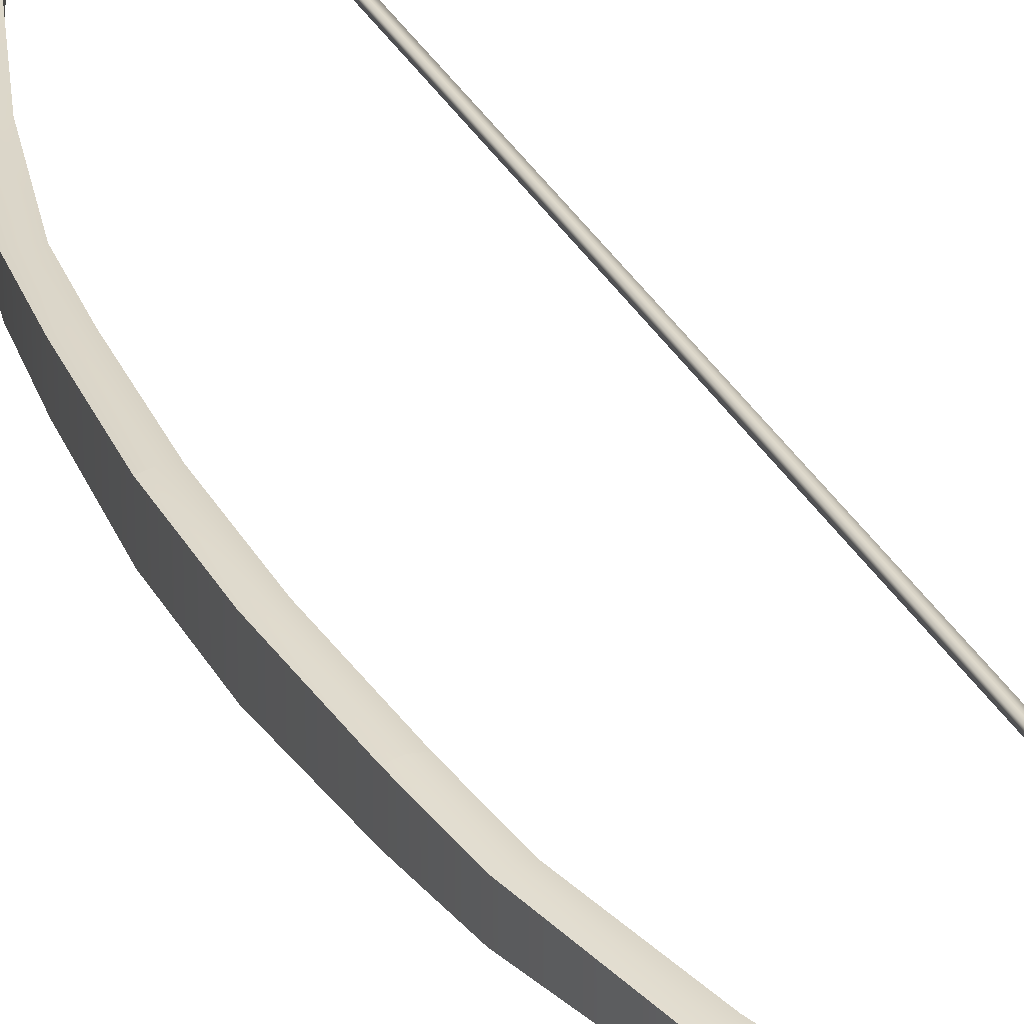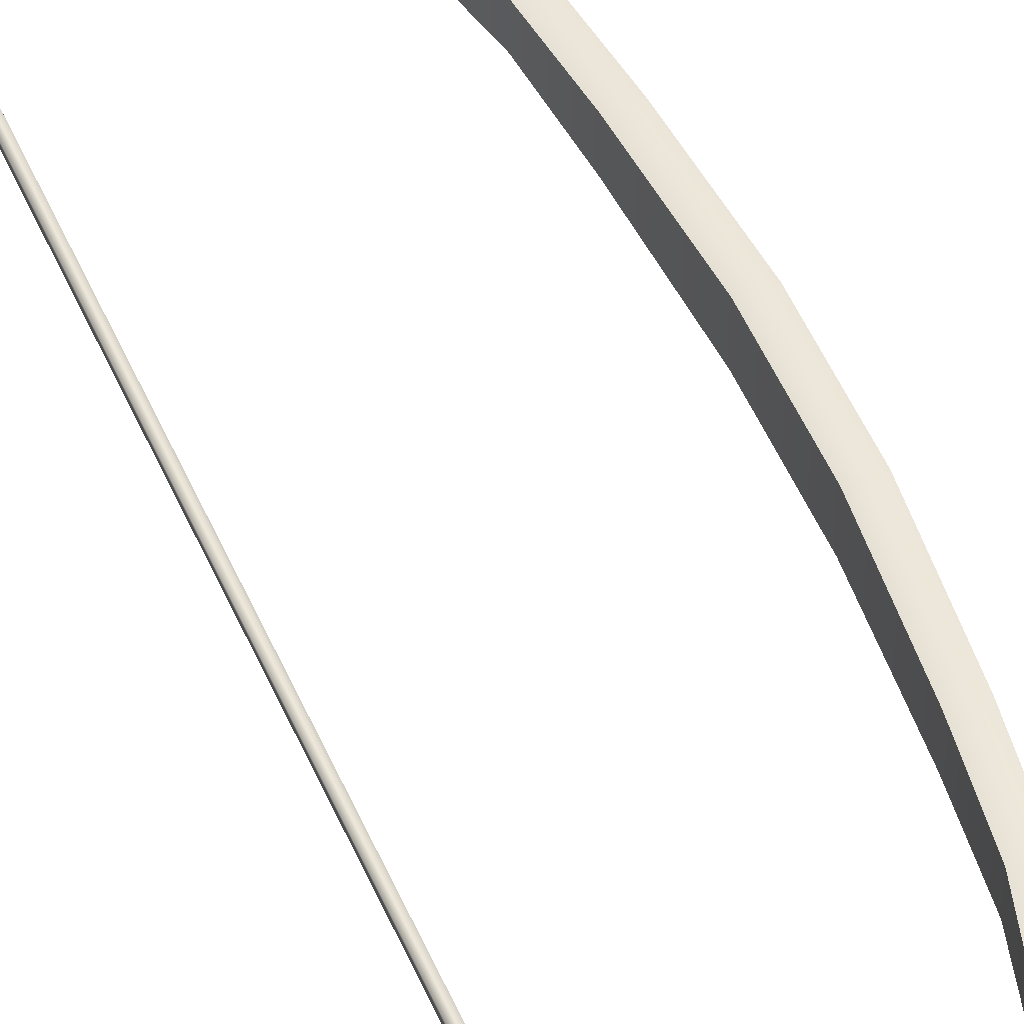
<metadata>
{"format":"obj","ext":"obj","renderer":"f3d","projection":"perspective","resolution":1024,"background":"white","views":[{"elev":31.9,"azim":155.9,"up":"+Y"},{"elev":49.7,"azim":-22.4,"up":"+Y"}]}
</metadata>
<code>
o short_bow_shortbow2
v -3.903 -0.2301 -16.81
v -2.256 -0.3223 -13.65
v -2.55 -0.293 -13.61
v -3.68 -0.2531 -16.85
v -5.582 -0.1519 -19.96
v -5.406 -0.1671 -20
v -6.569 -0.1644 -21.5
v -6.417 -0.1809 -21.54
v -5.229 -0.1519 -20.04
v -6.265 -0.1644 -21.57
v -3.457 -0.2301 -16.89
v -1.985 -0.293 -13.69
v -0.8364 -0.3622 -10.44
v -1.151 -0.3984 -10.41
v -1.465 -0.3622 -10.38
v -0.3556 -0.5225 -7.128
v -0.6525 -0.4751 -7.107
v -0.4052 -0.5491 -4.895
v -0.1004 -0.604 -4.905
v -0.0588 -0.4751 -7.149
v 0.2044 -0.5491 -4.916
v -2.55 -0.293 13.61
v -1.465 -0.3622 10.38
v -1.151 -0.3984 10.41
v -2.256 -0.3223 13.65
v -3.903 -0.2301 16.81
v -3.68 -0.2531 16.85
v -5.582 -0.1519 19.96
v -0.1004 -0.604 4.905
v 0.2044 -0.5491 4.916
v -0.0588 -0.475 7.149
v -0.3556 -0.5225 7.128
v -0.4052 -0.5491 4.895
v -0.6525 -0.475 7.107
v -0.8364 -0.3622 10.44
v -1.985 -0.293 13.69
v -3.457 -0.2301 16.89
v -5.406 -0.1671 20
v -6.569 -0.1644 21.5
v -6.417 -0.1809 21.54
v -5.229 -0.1519 20.04
v -6.265 -0.1644 21.57
v -6.984 -0.0836 -0.2529
v -6.984 0.0723 -22.04
v -6.984 -0.0836 -22.04
v -6.984 0.0723 -0.2529
v -6.794 0.0723 -0.2529
v -6.794 0.0723 -21.74
v -6.794 -0.0836 -0.2529
v -6.794 -0.0836 -21.74
v -5.229 0.1514 20.04
v -6.265 0.164 21.57
v -3.457 0.2297 16.89
v -1.962 0.2926 13.7
v -6.984 0.0723 0.2529
v -6.984 0.0723 22.04
v -6.794 0.0723 0.2529
v -6.794 0.0723 21.74
v -6.794 -0.0836 0.2529
v -6.794 -0.0836 21.74
v -6.984 -0.0836 0.2529
v -6.984 -0.0836 22.04
v -7.549 -0.121 -22.58
v -7.549 0.1078 -22.58
v -7.351 -0.0023 -22.93
v -6.992 -0.1902 -21.72
v -7.134 0.1251 -22.59
v -7.134 -0.1296 -22.59
v -7.31 0.1756 -22.59
v -6.992 0.1857 -21.72
v -6.863 0.1791 -21.66
v -6.863 -0.1824 -21.66
v -6.569 0.164 -21.5
v -6.417 0.1804 -21.54
v -6.655 0.288 -21.79
v -6.863 0.2249 -21.75
v -6.863 0.2523 -22.05
v -6.863 0.1443 -22.37
v -6.863 -0.1488 -22.37
v -7.31 -0.1715 -22.59
v -6.863 -0.2541 -22.05
v -6.863 -0.2295 -21.75
v -6.655 -0.2926 -21.79
v -6.278 -0.1902 -21.88
v -6.265 0.164 -21.57
v -6.278 0.1857 -21.88
v -0.8364 0.3618 10.44
v -0.0588 0.4746 7.149
v 0.2044 0.5486 4.916
v -6.863 0.1791 21.66
v -6.569 0.164 21.5
v -6.863 -0.1824 21.66
v -6.992 -0.1902 21.72
v -6.992 0.1857 21.72
v -7.549 0.1078 22.58
v -7.549 -0.121 22.58
v -7.351 -0.0023 22.93
v -6.863 0.2523 22.05
v -6.655 0.288 21.79
v -6.863 0.2249 21.75
v -7.31 0.1756 22.59
v -6.417 0.1804 21.54
v -7.31 -0.1715 22.59
v -6.863 -0.2541 22.05
v -6.863 -0.2294 21.75
v -6.655 -0.2926 21.79
v -6.278 -0.1902 21.88
v -6.863 -0.1488 22.37
v -7.134 -0.1296 22.59
v -7.134 0.1251 22.59
v -6.863 0.1443 22.37
v -6.278 0.1857 21.88
v 0.1548 0.6877 1.549
v 0.4676 0.6252 1.549
v -0.1004 0.6035 4.905
v -0.158 0.6252 1.549
v -0.4052 0.5486 4.895
v -0.158 0.6252 -1.549
v 0.1548 0.6877 -1.549
v -0.1004 0.6035 -4.905
v 0.2044 0.5486 -4.916
v 0.4676 0.6252 -1.549
v -0.4052 0.5486 -4.895
v -0.158 -0.6256 -1.549
v -0.158 -0.6256 1.549
v 0.1548 -0.6882 1.549
v 0.1548 -0.6882 -1.549
v 0.4676 -0.6256 -1.549
v 0.4676 -0.6256 1.549
v -5.582 0.1514 19.96
v -3.903 0.2297 16.81
v -2.55 0.2926 13.61
v -1.465 0.3618 10.38
v -0.6525 0.4746 7.107
v -5.406 0.1666 20
v -3.68 0.2526 16.85
v -2.256 0.3218 13.65
v -1.151 0.398 10.41
v -0.3556 0.5221 7.128
v -5.582 0.1514 -19.96
v -5.229 0.1514 -20.04
v -5.406 0.1666 -20
v -3.903 0.2297 -16.81
v -3.68 0.2526 -16.85
v -2.55 0.2926 -13.61
v -2.256 0.3218 -13.65
v -1.465 0.3618 -10.38
v -1.151 0.398 -10.41
v -0.6525 0.4746 -7.107
v -0.3556 0.5221 -7.128
v -0.0588 0.4746 -7.149
v -3.457 0.2297 -16.89
v -1.962 0.2926 -13.7
v -0.8364 0.3618 -10.44
v -3.903 -0.2301 -16.81
v -2.256 -0.3223 -13.65
v -2.55 -0.293 -13.61
v -3.68 -0.2531 -16.85
v -5.582 -0.1519 -19.96
v -5.406 -0.1671 -20
v -5.229 -0.1519 -20.04
v -6.417 -0.1809 -21.54
v -6.265 -0.1644 -21.57
v -0.3556 -0.5225 -7.128
v -1.465 -0.3622 -10.38
v -1.151 -0.3984 -10.41
v -0.0588 -0.4751 -7.149
v 0.2044 -0.5491 -4.916
v -0.1004 -0.604 -4.905
v -2.55 -0.293 13.61
v -1.465 -0.3622 10.38
v -1.151 -0.3984 10.41
v -2.256 -0.3223 13.65
v -3.68 -0.2531 16.85
v -3.903 -0.2301 16.81
v -0.1004 -0.604 4.905
v 0.2044 -0.5491 4.916
v -0.0588 -0.475 7.149
v -0.6525 -0.475 7.107
v -0.4052 -0.5491 4.895
v -0.3556 -0.5225 7.128
v -5.406 -0.1671 20
v -6.569 -0.1644 21.5
v -5.582 -0.1519 19.96
v -6.417 -0.1809 21.54
v -5.229 -0.1519 20.04
v -6.265 -0.1644 21.57
v -6.984 -0.0836 -0.2529
v -6.984 0.0723 -22.04
v -6.984 -0.0836 -22.04
v -6.794 -0.0836 -0.2529
v -6.794 0.0723 -21.74
v -6.794 0.0723 -0.2529
v -3.457 -0.2301 16.89
v -1.962 0.2926 13.7
v -3.457 0.2297 16.89
v -6.984 0.0723 0.2529
v -6.984 0.0723 22.04
v -6.794 0.0723 0.2529
v -6.794 0.0723 21.74
v -6.794 -0.0836 21.74
v -6.794 -0.0836 0.2529
v -7.549 -0.121 -22.58
v -7.549 0.1078 -22.58
v -7.351 -0.0023 -22.93
v -6.992 0.1857 -21.72
v -6.992 -0.1902 -21.72
v -6.863 0.1791 -21.66
v -6.569 0.164 -21.5
v -6.417 0.1804 -21.54
v -6.655 0.288 -21.79
v -7.31 0.1756 -22.59
v -6.863 0.2523 -22.05
v -6.863 0.1443 -22.37
v -6.863 -0.1488 -22.37
v -7.134 -0.1296 -22.59
v -7.134 0.1251 -22.59
v -6.655 -0.2926 -21.79
v -6.863 -0.2295 -21.75
v -6.863 -0.2541 -22.05
v -6.278 -0.1902 -21.88
v -6.278 0.1857 -21.88
v -6.265 0.164 -21.57
v -1.985 -0.293 13.69
v -0.8364 -0.3622 10.44
v -0.8364 0.3618 10.44
v -6.863 -0.1824 21.66
v -6.992 -0.1902 21.72
v -6.863 0.1791 21.66
v -7.549 0.1078 22.58
v -7.549 -0.121 22.58
v -7.351 -0.0023 22.93
v -6.863 0.2523 22.05
v -6.655 0.288 21.79
v -6.863 0.2249 21.75
v -6.863 -0.2294 21.75
v -6.655 -0.2926 21.79
v -6.863 -0.2541 22.05
v -7.134 -0.1296 22.59
v -7.31 -0.1715 22.59
v -6.863 -0.1488 22.37
v -7.31 0.1756 22.59
v -7.134 0.1251 22.59
v -6.863 0.1443 22.37
v -6.417 0.1804 21.54
v -6.278 0.1857 21.88
v -6.265 0.164 21.57
v 0.1548 0.6877 1.549
v 0.2044 0.5486 4.916
v 0.4676 0.6252 1.549
v -0.158 0.6252 1.549
v -0.4052 0.5486 4.895
v -0.1004 0.6035 4.905
v -0.158 0.6252 -1.549
v 0.1548 0.6877 -1.549
v -0.1004 0.6035 -4.905
v -0.158 -0.6256 -1.549
v 0.1548 -0.6882 1.549
v -0.158 -0.6256 1.549
v 0.4676 -0.6256 -1.549
v 0.4676 -0.6256 1.549
v 0.1548 -0.6882 -1.549
v -3.903 0.2297 16.81
v -5.582 0.1514 19.96
v -5.406 0.1666 20
v -2.55 0.2926 13.61
v -3.68 0.2526 16.85
v -2.256 0.3218 13.65
v -1.465 0.3618 10.38
v -1.151 0.398 10.41
v -0.6525 0.4746 7.107
v -3.903 0.2297 -16.81
v -5.406 0.1666 -20
v -5.582 0.1514 -19.96
v -3.68 0.2526 -16.85
v -2.55 0.2926 -13.61
v -2.256 0.3218 -13.65
v -1.151 0.398 -10.41
v -1.465 0.3618 -10.38
v -0.6525 0.4746 -7.107
v -0.3556 0.5221 -7.128
v -0.0588 0.4746 -7.149
v -0.8364 0.3618 -10.44
v -1.962 0.2926 -13.7
v -3.457 -0.2301 -16.89
v -3.457 0.2297 -16.89
f 1 2 3
f 1 4 2
f 4 1 5
f 4 5 6
f 7 6 5
f 7 8 6
f 9 8 10
f 9 6 8
f 11 6 9
f 11 4 6
f 11 12 4
f 12 2 4
f 12 13 2
f 2 13 14
f 2 14 3
f 3 14 15
f 16 15 14
f 15 16 17
f 16 18 17
f 16 19 18
f 20 19 16
f 20 21 19
f 16 14 13
f 13 20 16
f 22 23 24
f 24 25 22
f 25 26 22
f 25 27 26
f 28 26 27
f 29 30 31
f 29 31 32
f 33 29 32
f 34 33 32
f 34 32 23
f 24 23 32
f 24 32 35
f 24 35 25
f 25 35 36
f 25 36 27
f 27 36 37
f 38 27 37
f 28 27 38
f 38 39 28
f 35 32 31
f 38 40 39
f 40 38 41
f 38 37 41
f 40 41 42
f 43 44 45
f 43 46 44
f 47 44 46
f 47 48 44
f 49 48 47
f 49 50 48
f 43 50 49
f 43 45 50
f 42 51 52
f 42 41 51
f 41 53 51
f 41 37 53
f 37 54 53
f 55 56 57
f 58 57 56
f 58 59 57
f 58 60 59
f 56 61 62
f 56 55 61
f 55 46 61
f 55 47 46
f 55 57 47
f 49 47 57
f 57 59 49
f 59 43 49
f 59 61 43
f 60 61 59
f 60 62 61
f 43 61 46
f 63 64 65
f 63 66 64
f 65 67 68
f 65 69 67
f 69 65 64
f 69 64 70
f 70 64 66
f 70 66 71
f 71 66 72
f 71 72 7
f 73 71 7
f 73 74 75
f 73 75 71
f 71 75 76
f 71 76 70
f 76 77 70
f 69 70 77
f 69 77 78
f 78 67 69
f 78 79 67
f 79 68 67
f 79 80 68
f 68 80 65
f 80 63 65
f 80 66 63
f 81 66 80
f 82 66 81
f 83 82 81
f 83 8 82
f 76 75 77
f 8 83 10
f 83 84 10
f 83 81 84
f 79 84 81
f 81 80 79
f 10 84 85
f 84 86 85
f 84 78 86
f 79 78 84
f 82 72 66
f 72 82 8
f 72 8 7
f 86 74 85
f 86 75 74
f 78 75 86
f 78 77 75
f 37 36 54
f 36 87 54
f 36 35 87
f 35 88 87
f 35 31 88
f 31 89 88
f 31 30 89
f 39 90 91
f 92 90 39
f 92 93 90
f 93 94 90
f 93 95 94
f 95 93 96
f 95 96 97
f 98 99 100
f 100 99 90
f 100 90 94
f 98 100 94
f 101 98 94
f 95 101 94
f 95 97 101
f 99 91 90
f 99 102 91
f 96 103 97
f 96 93 103
f 103 93 104
f 93 105 104
f 105 106 104
f 105 40 106
f 42 106 40
f 42 107 106
f 106 107 104
f 107 108 104
f 103 104 108
f 109 103 108
f 109 97 103
f 110 97 109
f 110 101 97
f 101 110 111
f 98 101 111
f 98 111 99
f 102 112 52
f 99 112 102
f 99 111 112
f 112 111 107
f 107 111 108
f 110 108 111
f 110 109 108
f 93 92 105
f 40 105 92
f 40 92 39
f 112 107 52
f 52 107 42
f 113 89 114
f 113 115 89
f 116 117 115
f 116 115 113
f 118 116 113
f 118 113 119
f 118 119 120
f 120 119 121
f 119 122 121
f 119 114 122
f 119 113 114
f 118 120 123
f 18 19 124
f 29 33 125
f 29 125 126
f 124 126 125
f 124 127 126
f 19 127 124
f 19 21 127
f 128 127 21
f 128 129 127
f 129 126 127
f 129 30 126
f 30 29 126
f 91 28 39
f 130 28 91
f 130 131 28
f 28 131 26
f 131 22 26
f 131 132 22
f 132 23 22
f 132 133 23
f 133 34 23
f 133 134 34
f 134 33 34
f 134 117 33
f 131 130 135
f 131 135 136
f 131 136 132
f 132 136 137
f 132 137 133
f 133 137 138
f 133 138 134
f 134 138 139
f 134 139 117
f 115 117 139
f 130 91 102
f 130 102 135
f 135 102 52
f 135 52 51
f 136 135 51
f 53 136 51
f 53 137 136
f 137 53 54
f 137 54 138
f 54 87 138
f 87 139 138
f 87 88 139
f 115 139 88
f 89 115 88
f 74 73 140
f 141 85 142
f 85 74 142
f 74 140 142
f 143 142 140
f 142 143 144
f 144 143 145
f 144 145 146
f 147 146 145
f 148 146 147
f 148 147 149
f 150 148 149
f 150 149 123
f 120 150 123
f 151 150 120
f 151 120 121
f 142 144 141
f 144 152 141
f 144 146 152
f 153 152 146
f 153 146 148
f 153 148 154
f 150 154 148
f 150 151 154
f 18 124 123
f 124 118 123
f 124 125 118
f 118 125 116
f 125 117 116
f 125 33 117
f 141 10 85
f 141 9 10
f 152 9 141
f 152 11 9
f 153 11 152
f 153 12 11
f 154 12 153
f 154 13 12
f 151 13 154
f 151 20 13
f 121 20 151
f 121 21 20
f 121 122 21
f 122 128 21
f 122 114 128
f 128 114 129
f 114 30 129
f 114 89 30
f 7 5 73
f 73 5 140
f 5 143 140
f 5 1 143
f 3 143 1
f 3 145 143
f 15 145 3
f 15 147 145
f 17 147 15
f 17 149 147
f 18 149 17
f 18 123 149
f 155 156 157
f 155 4 156
f 4 155 5
f 158 159 160
f 7 160 159
f 7 8 160
f 161 162 163
f 161 160 162
f 11 160 161
f 11 158 160
f 11 12 158
f 12 156 158
f 12 13 156
f 156 13 14
f 156 14 157
f 157 14 15
f 164 165 166
f 165 164 17
f 164 18 17
f 164 19 18
f 20 19 164
f 167 168 169
f 164 166 13
f 13 167 164
f 170 171 172
f 172 25 170
f 25 26 170
f 173 174 175
f 28 175 174
f 176 177 178
f 176 178 32
f 33 176 32
f 179 180 181
f 179 181 171
f 172 171 181
f 172 181 35
f 172 35 173
f 173 35 36
f 173 36 174
f 174 36 37
f 38 174 37
f 28 174 38
f 182 183 184
f 35 181 178
f 182 40 183
f 40 182 41
f 182 37 41
f 185 186 187
f 188 189 190
f 188 46 189
f 47 189 46
f 47 48 189
f 191 192 193
f 191 50 192
f 188 50 191
f 188 190 50
f 187 51 52
f 187 186 51
f 186 53 51
f 186 37 53
f 194 195 196
f 197 198 199
f 58 199 198
f 58 59 199
f 200 201 202
f 198 61 62
f 198 197 61
f 197 46 61
f 197 193 46
f 197 199 193
f 191 193 199
f 199 202 191
f 202 188 191
f 202 61 188
f 201 61 202
f 201 62 61
f 188 61 46
f 203 204 205
f 203 66 204
f 205 67 68
f 205 69 67
f 69 205 204
f 69 204 70
f 70 204 66
f 206 207 208
f 208 207 72
f 208 72 7
f 73 208 7
f 209 210 211
f 209 211 208
f 208 211 76
f 208 76 206
f 76 77 206
f 69 206 77
f 212 213 214
f 214 67 212
f 214 79 67
f 215 216 217
f 215 80 216
f 216 80 205
f 80 203 205
f 80 207 203
f 81 207 80
f 82 207 81
f 218 219 220
f 218 162 219
f 76 211 213
f 162 218 163
f 218 84 163
f 218 220 84
f 215 84 220
f 220 80 215
f 163 84 85
f 221 222 223
f 221 214 222
f 215 214 221
f 219 72 207
f 72 219 162
f 72 162 7
f 222 210 223
f 222 211 210
f 214 211 222
f 214 213 211
f 194 36 195
f 36 87 195
f 224 225 226
f 225 88 226
f 225 178 88
f 178 89 88
f 178 177 89
f 183 90 91
f 92 90 183
f 227 228 229
f 228 94 229
f 228 95 94
f 95 228 96
f 230 231 232
f 233 234 235
f 235 234 229
f 235 229 94
f 233 235 94
f 101 233 94
f 230 101 94
f 230 232 101
f 234 91 229
f 234 102 91
f 231 103 232
f 231 228 103
f 103 228 104
f 228 105 104
f 236 237 238
f 236 185 237
f 187 237 185
f 187 107 237
f 237 107 238
f 107 108 238
f 103 238 108
f 239 240 241
f 239 232 240
f 110 232 239
f 110 101 232
f 242 243 244
f 233 242 244
f 233 244 234
f 245 246 247
f 234 246 245
f 234 244 246
f 246 244 107
f 107 244 241
f 243 241 244
f 243 239 241
f 228 227 236
f 185 236 227
f 185 227 183
f 246 107 247
f 247 107 187
f 248 249 250
f 248 115 249
f 251 252 253
f 251 253 248
f 118 251 248
f 118 248 119
f 254 255 256
f 256 255 121
f 255 122 121
f 255 250 122
f 255 248 250
f 254 256 123
f 18 169 124
f 176 180 125
f 176 125 126
f 257 258 259
f 257 127 258
f 169 127 257
f 169 168 127
f 128 127 168
f 260 261 262
f 261 258 262
f 261 177 258
f 177 176 258
f 91 184 183
f 130 184 91
f 130 131 184
f 184 131 175
f 131 170 175
f 131 132 170
f 132 171 170
f 132 133 171
f 133 179 171
f 133 134 179
f 134 180 179
f 134 252 180
f 263 264 265
f 263 265 136
f 263 136 132
f 266 267 268
f 266 268 133
f 133 268 138
f 269 270 271
f 271 270 139
f 271 139 252
f 253 252 139
f 264 91 245
f 264 245 265
f 265 245 247
f 265 247 51
f 267 265 51
f 196 267 51
f 196 268 267
f 268 196 195
f 268 195 270
f 195 226 270
f 226 139 270
f 226 88 139
f 253 139 88
f 249 253 88
f 210 209 140
f 141 223 142
f 223 210 142
f 210 140 142
f 272 273 274
f 273 272 144
f 144 272 145
f 275 276 277
f 147 277 276
f 148 277 147
f 278 279 280
f 150 278 280
f 150 280 123
f 256 150 123
f 151 150 256
f 151 256 121
f 273 275 141
f 275 152 141
f 275 277 152
f 153 152 277
f 153 277 278
f 153 278 154
f 150 154 278
f 281 282 283
f 18 257 123
f 257 254 123
f 257 259 254
f 254 259 251
f 259 252 251
f 259 180 252
f 141 163 223
f 141 161 163
f 152 161 141
f 152 11 161
f 284 285 286
f 284 12 285
f 283 12 284
f 283 13 12
f 282 13 283
f 282 167 13
f 121 167 282
f 121 168 167
f 121 122 168
f 122 260 168
f 122 250 260
f 260 250 261
f 250 177 261
f 250 249 177
f 7 159 209
f 209 159 274
f 159 272 274
f 159 155 272
f 157 272 155
f 157 276 272
f 165 276 157
f 165 279 276
f 17 279 165
f 17 280 279
f 18 280 17
f 18 123 280

</code>
